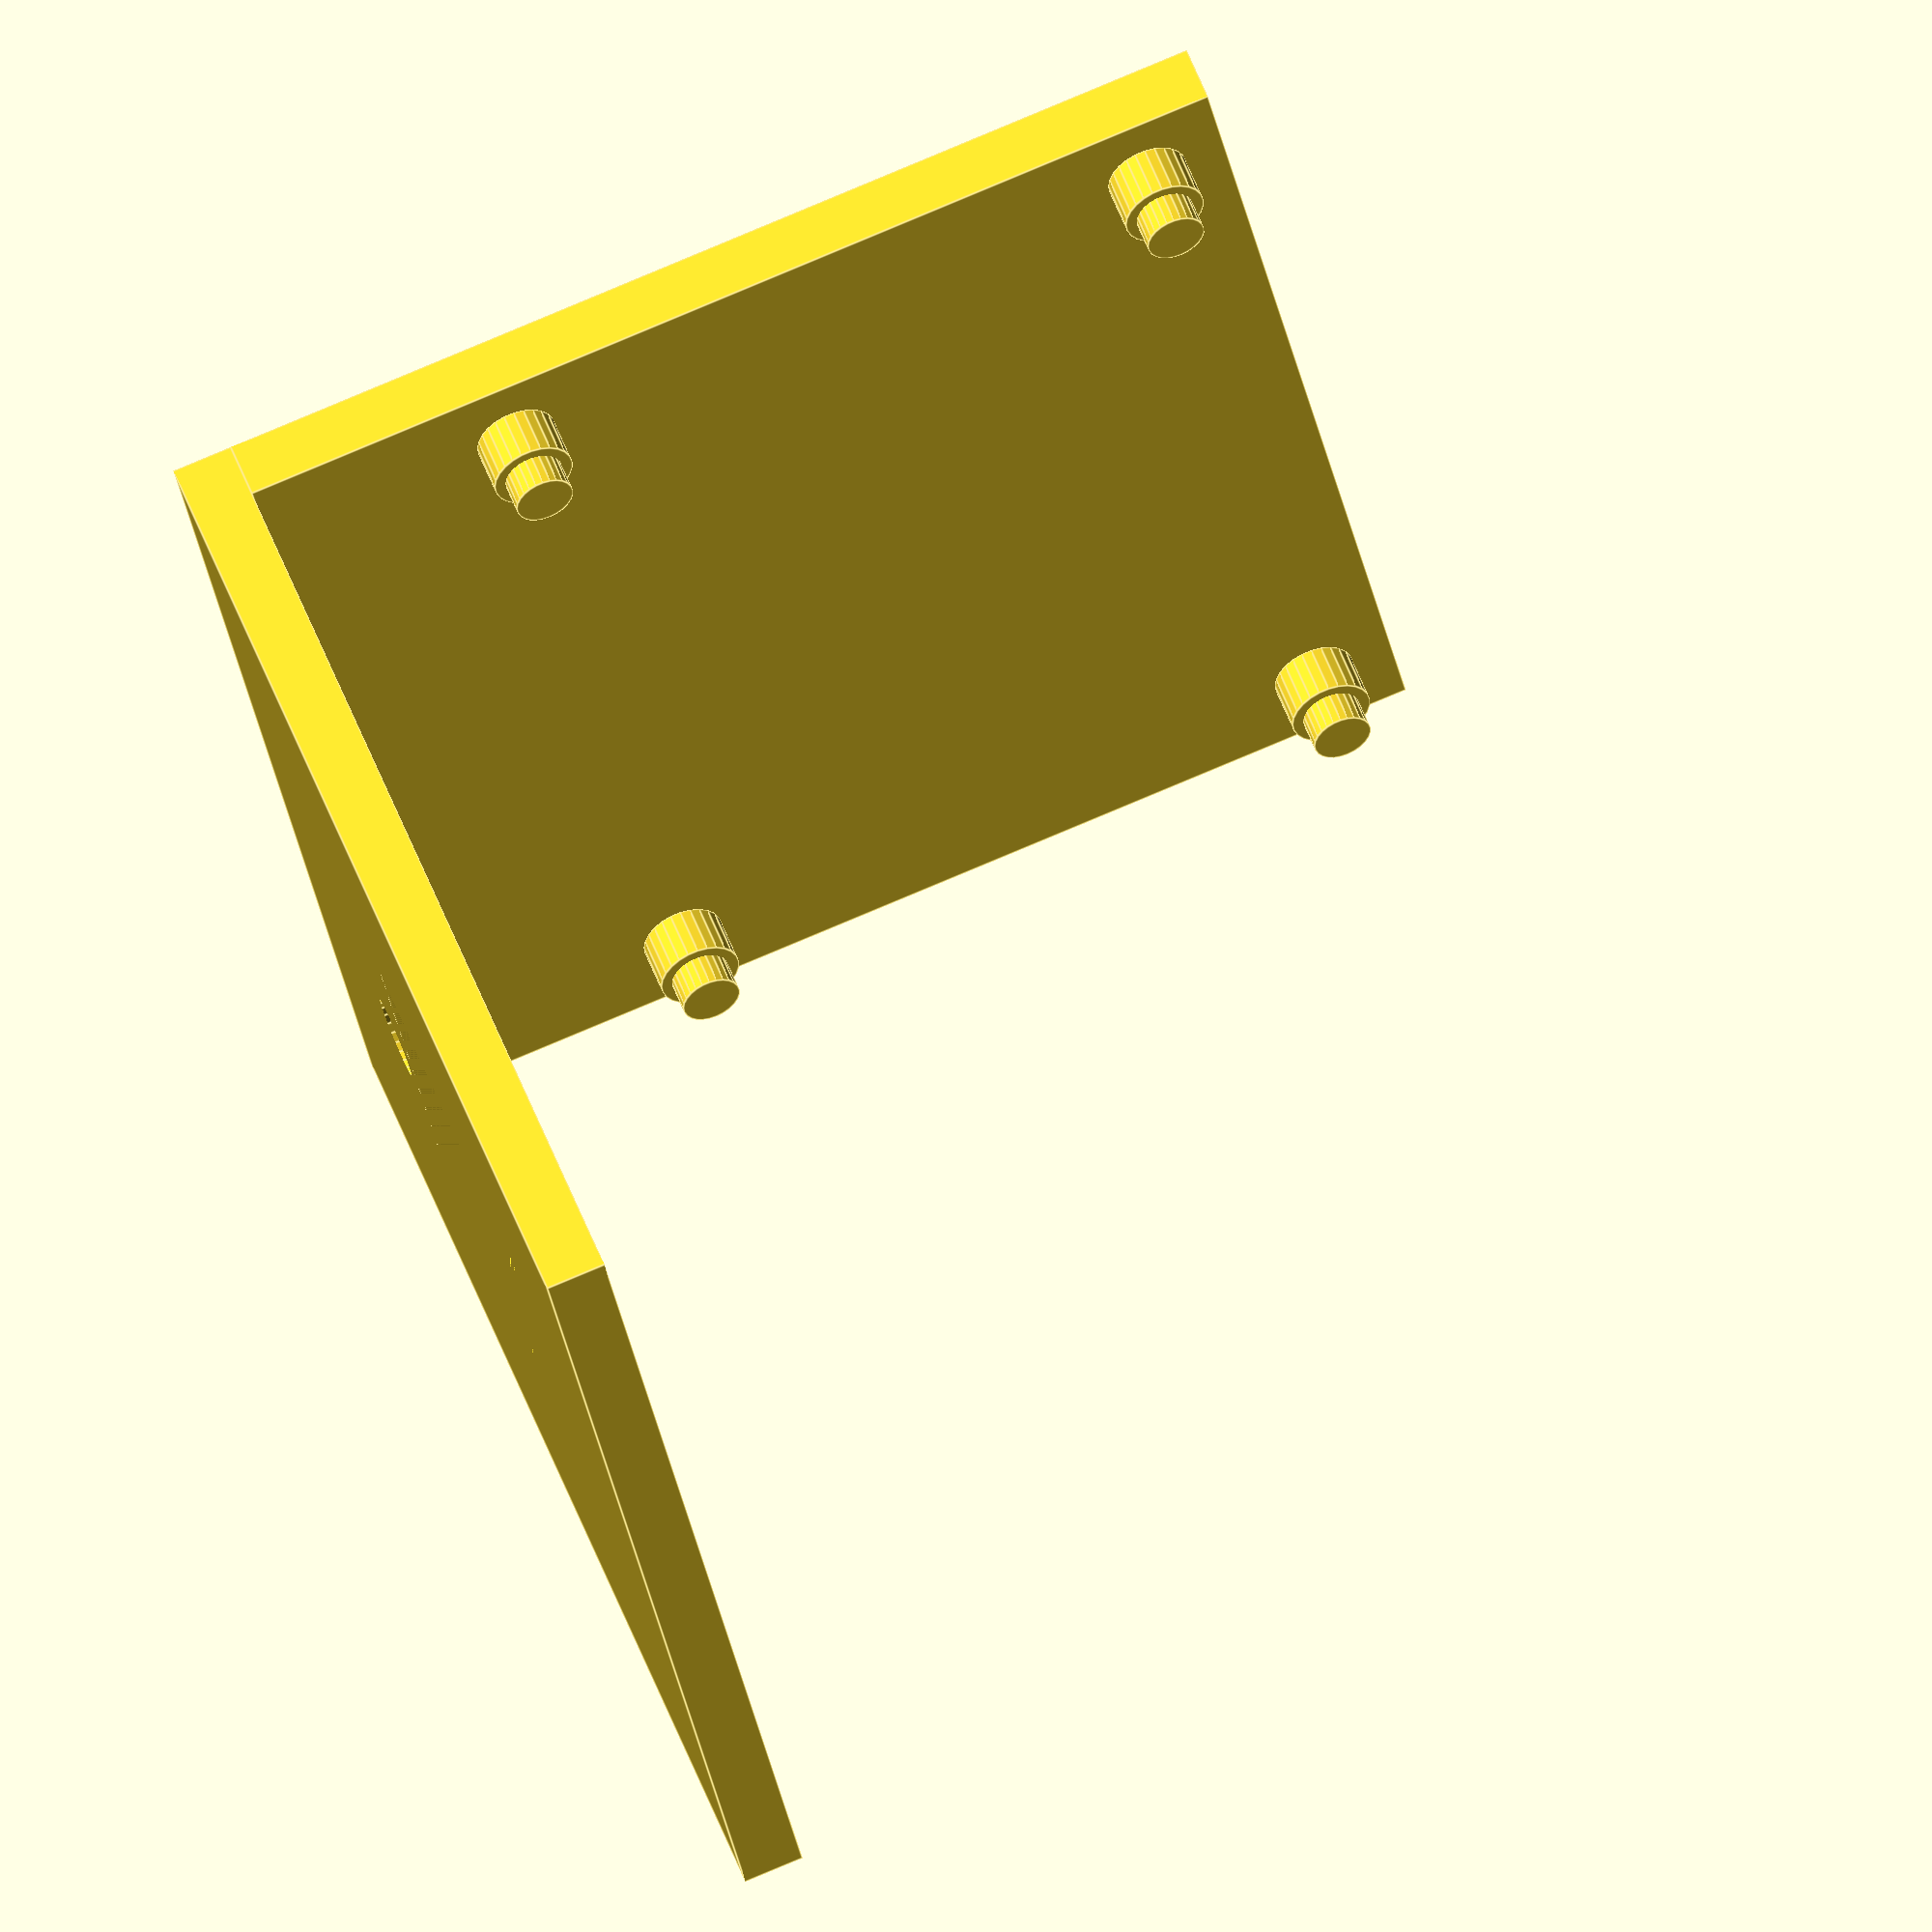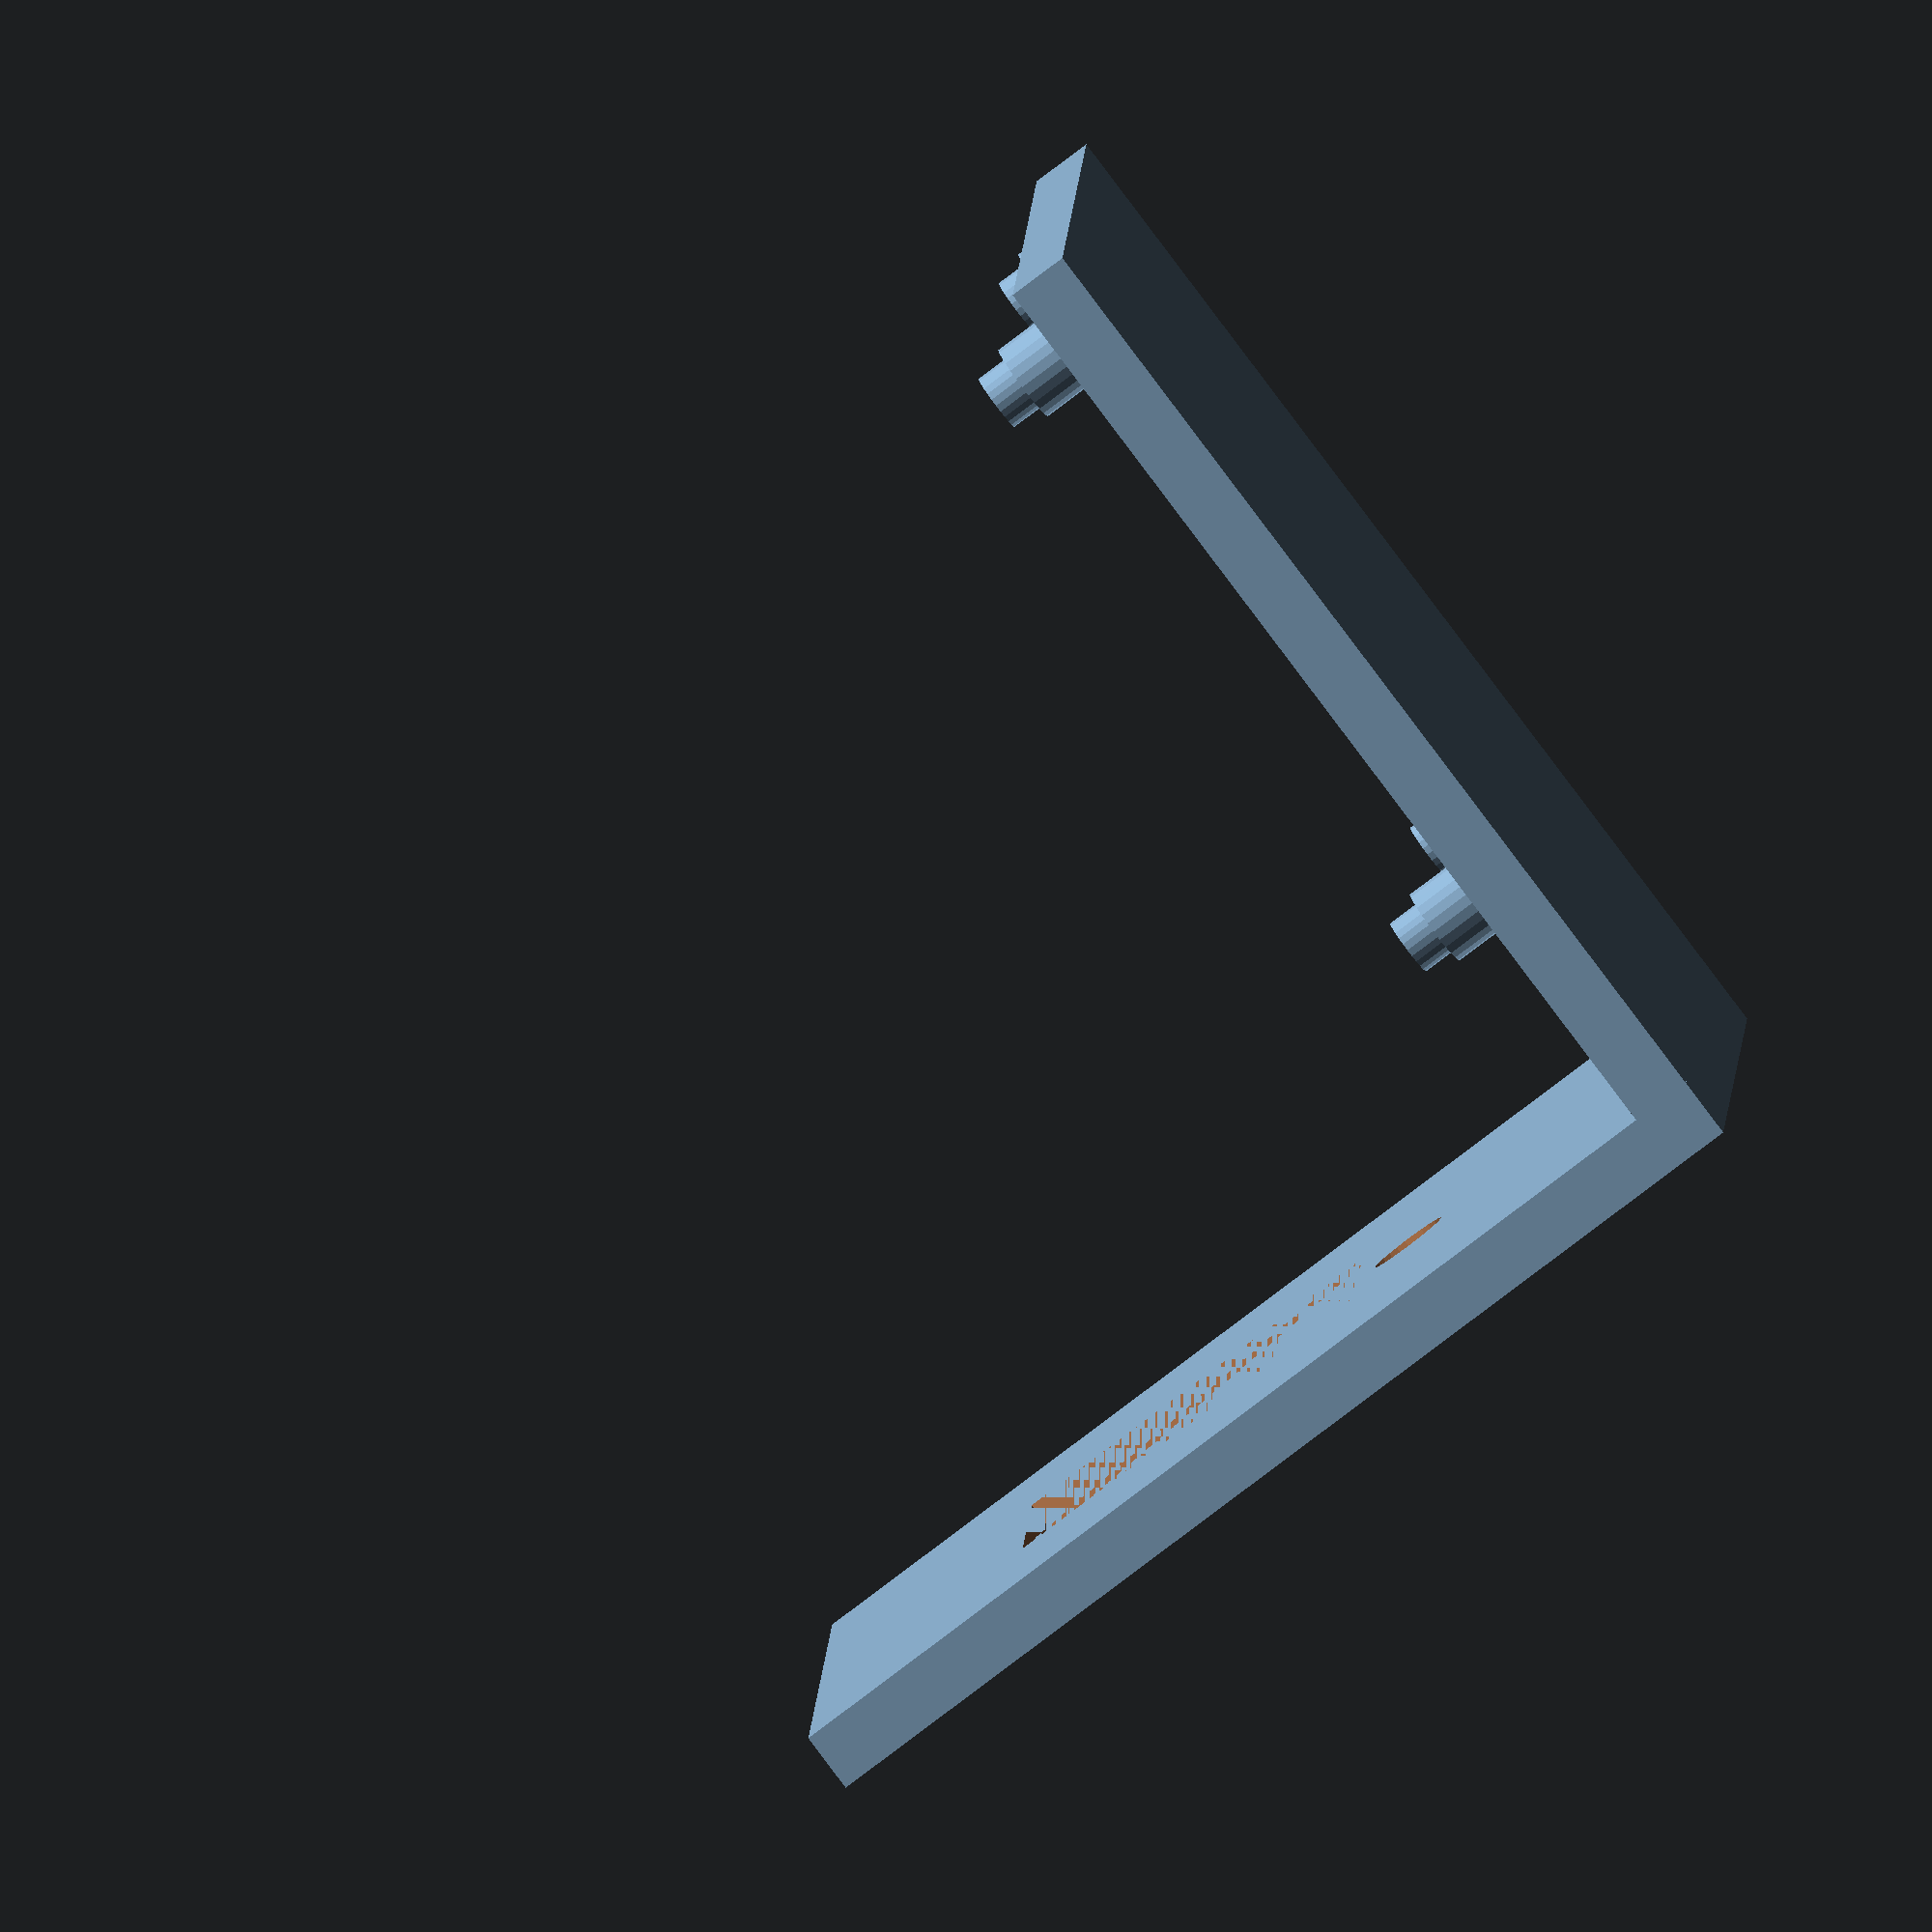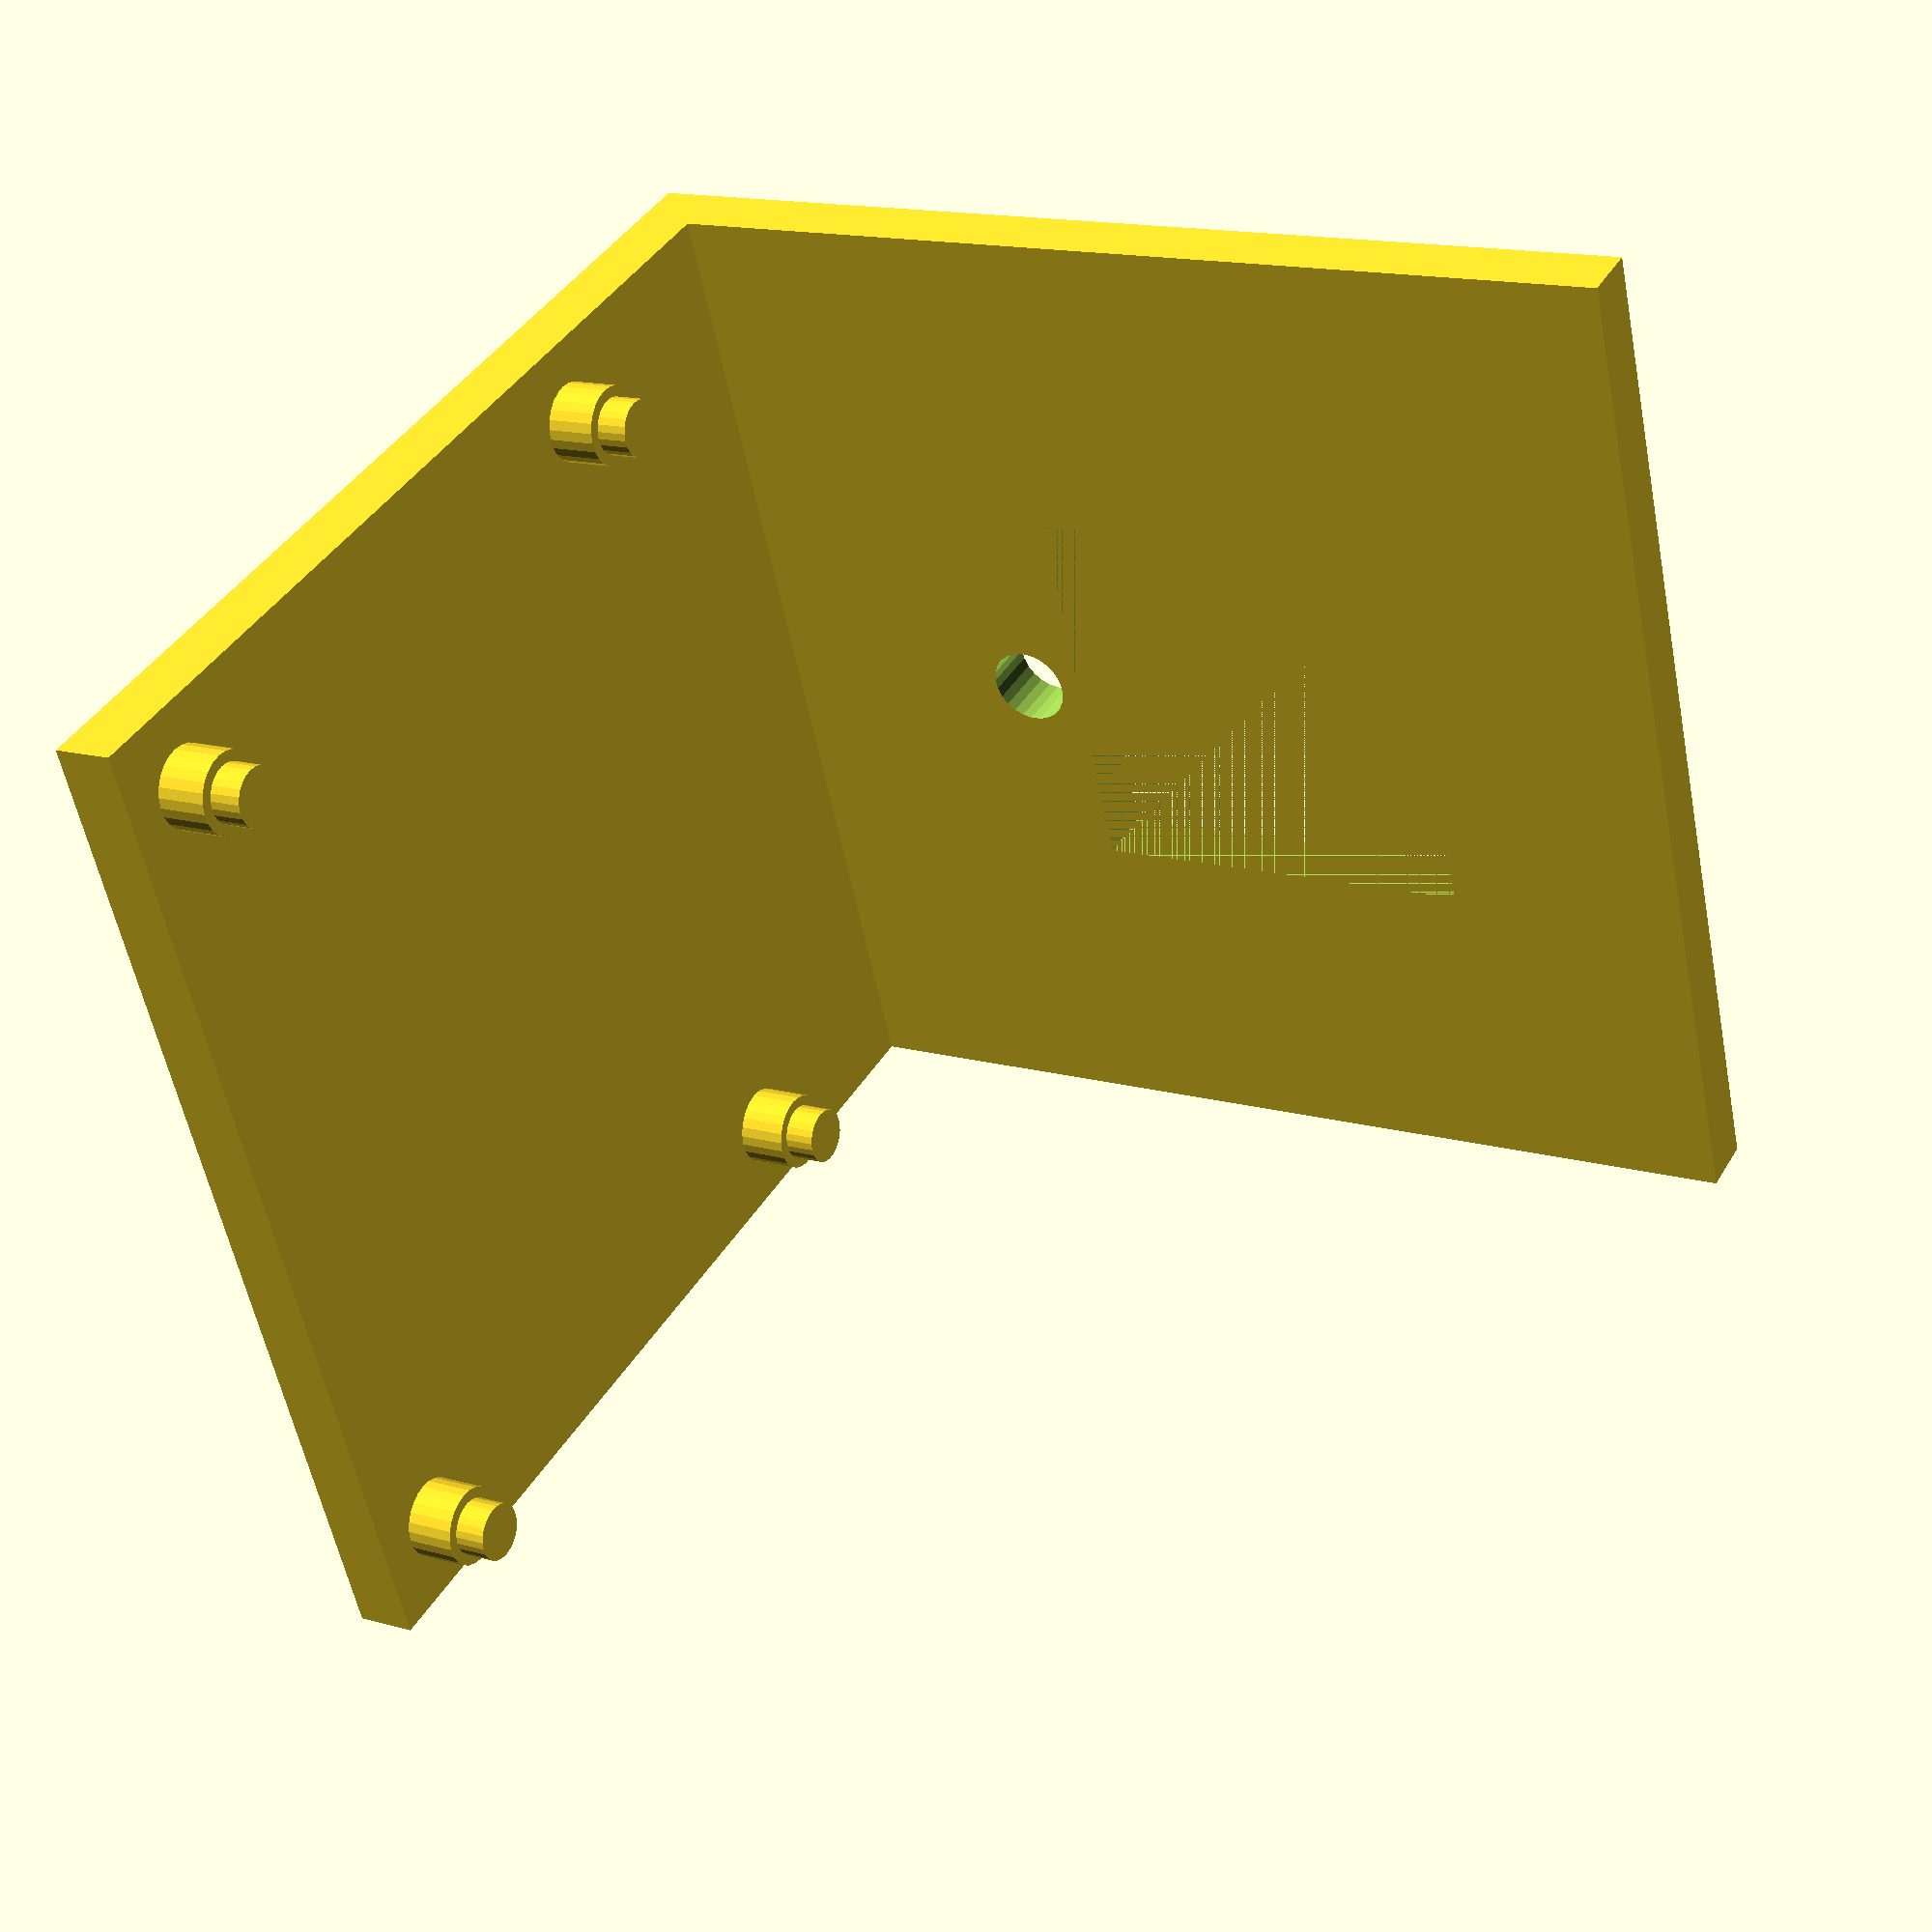
<openscad>
$fn = 25;
base_width = 52.3;
base_length = 50;
base_thickness = 3;
front_height = 47.5;
hole_shift = 4.5;
pcb_hole_rad = 1.45;
pcb_thickness = 1.6;
pcb_stand_off = 2.5;
standoff_rad = 2;
hole_x_separation = 44;
hole_y_separation = 33;
front_hole_radius = 2;
front_hole_offset = 12;
window = 20;
window_offset = 25;

module standoff()
{
	translate([0,0,(pcb_stand_off+pcb_thickness)/2])
		cylinder(r = pcb_hole_rad, h=pcb_stand_off+pcb_thickness, center=true);
	translate([0,0,(pcb_stand_off)/2])
		cylinder(r = standoff_rad, h=pcb_stand_off, center=true);
}

cube([base_width, base_length, base_thickness], center=true);
translate([hole_x_separation/2, hole_y_separation/2+hole_shift, base_thickness/2]) standoff();
translate([-hole_x_separation/2, hole_y_separation/2+hole_shift, base_thickness/2]) standoff();
translate([hole_x_separation/2, -hole_y_separation/2+hole_shift, base_thickness/2]) standoff();
translate([-hole_x_separation/2, -hole_y_separation/2+hole_shift, base_thickness/2]) standoff();

translate([0,-base_length/2-base_thickness/2,(front_height+pcb_stand_off)/2])
	difference()
	{
		cube([base_width, base_thickness, front_height+base_thickness+pcb_stand_off], center=true);
		translate([0,0,-(front_height-base_thickness-pcb_stand_off)/2+window_offset])
			cube([window,base_thickness,window],center=true);
		translate([0,0,-(front_height-base_thickness-pcb_stand_off)/2+front_hole_offset])
			rotate([90,0,0]) cylinder(r=front_hole_radius, h = base_thickness*2, center=true);
	}
</openscad>
<views>
elev=127.7 azim=258.8 roll=199.9 proj=o view=edges
elev=262.3 azim=267.9 roll=53.0 proj=o view=solid
elev=164.7 azim=68.0 roll=239.5 proj=p view=wireframe
</views>
